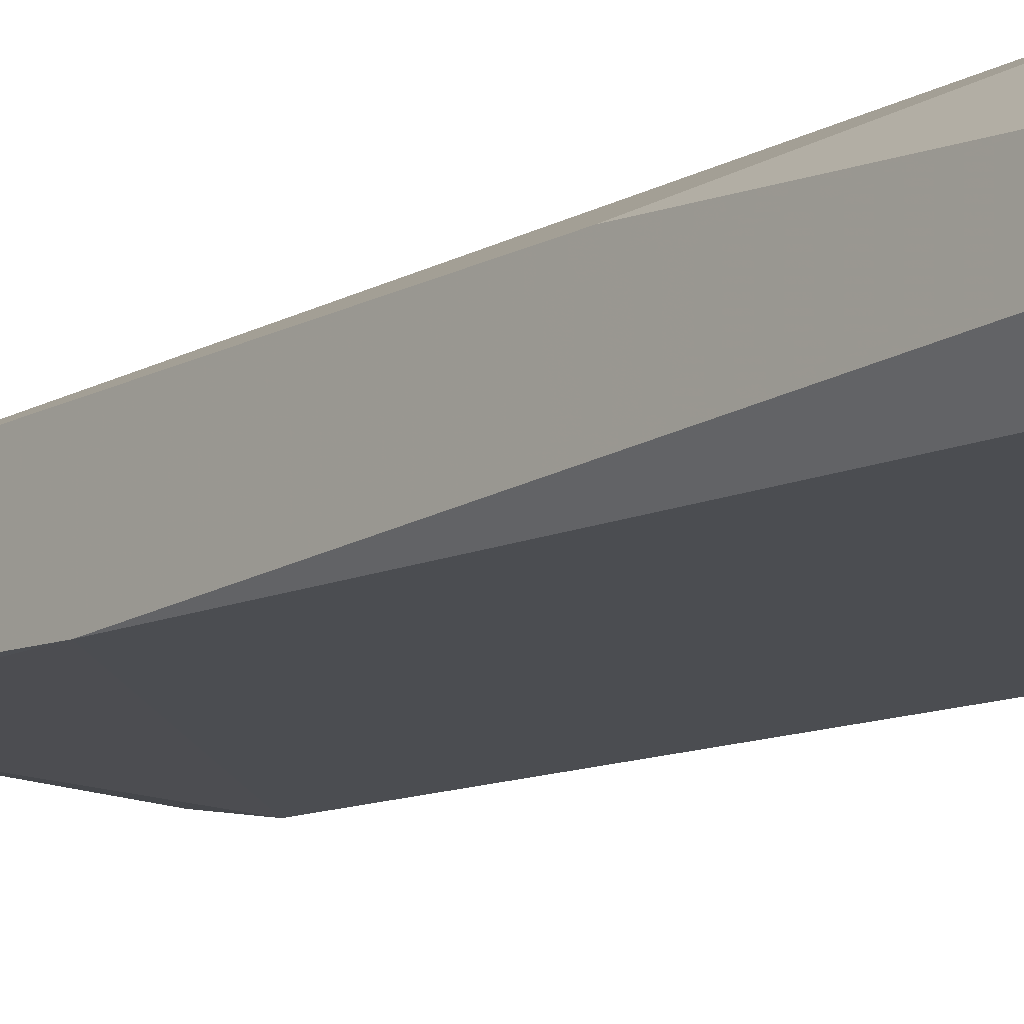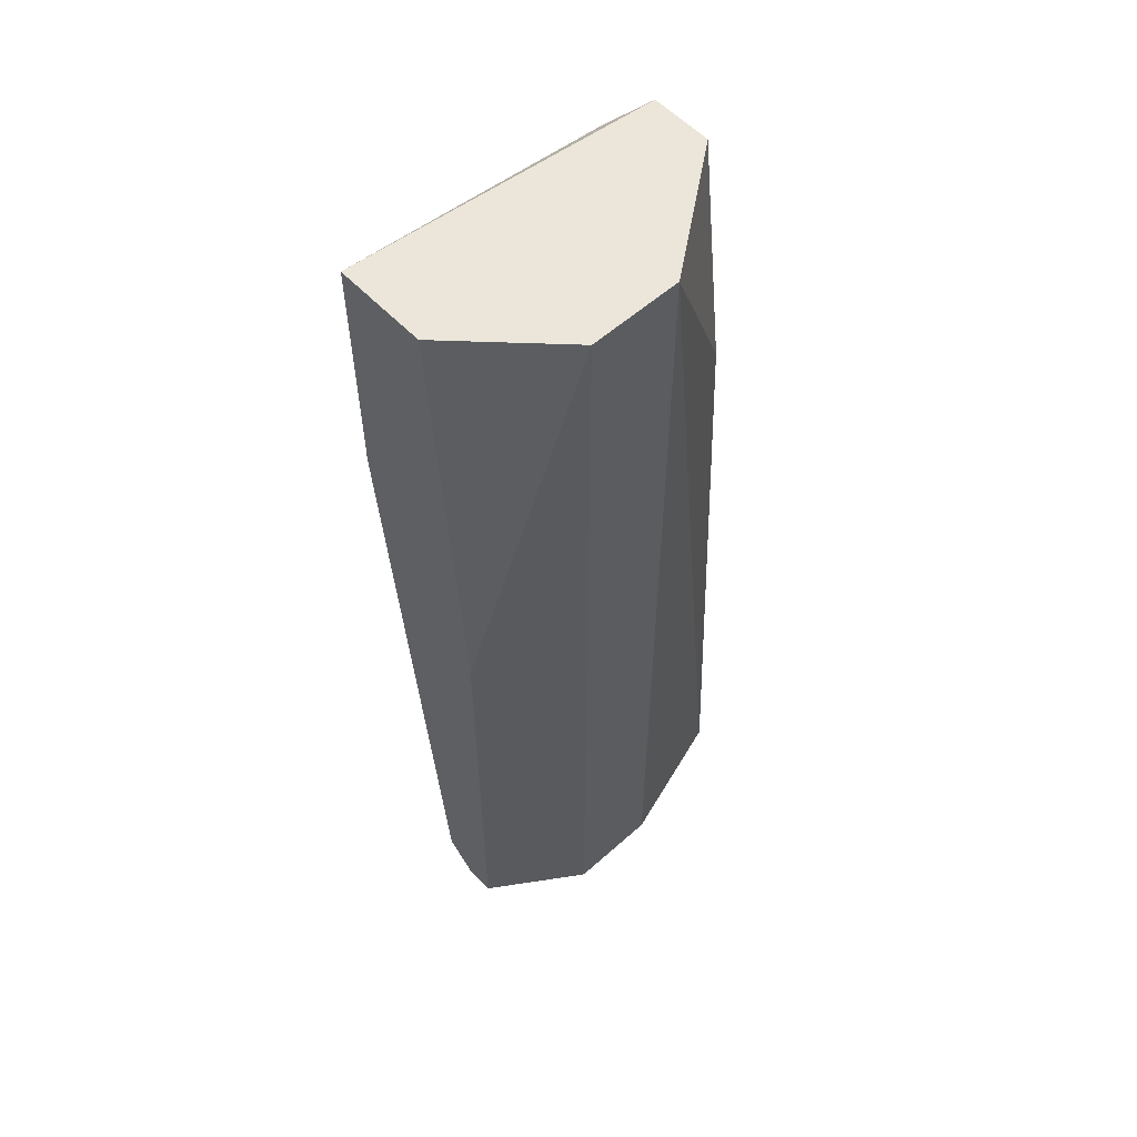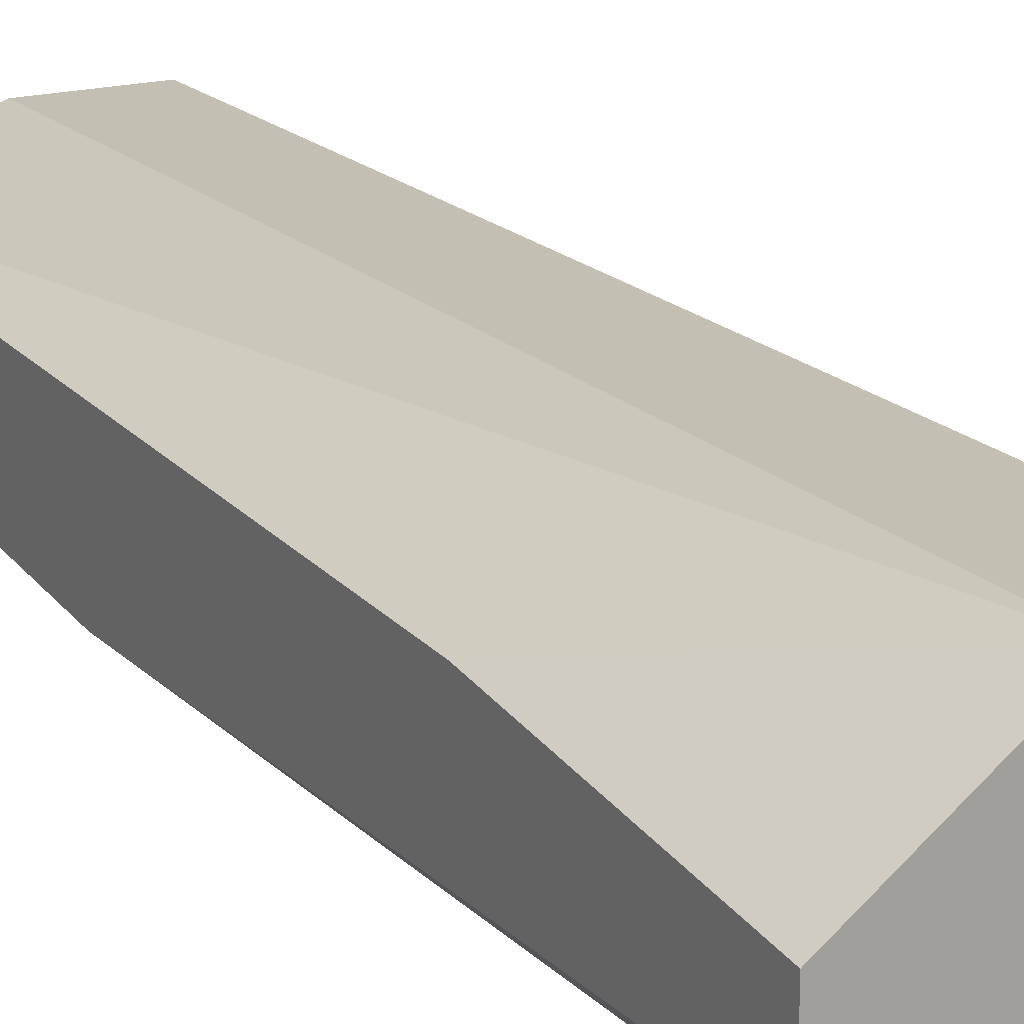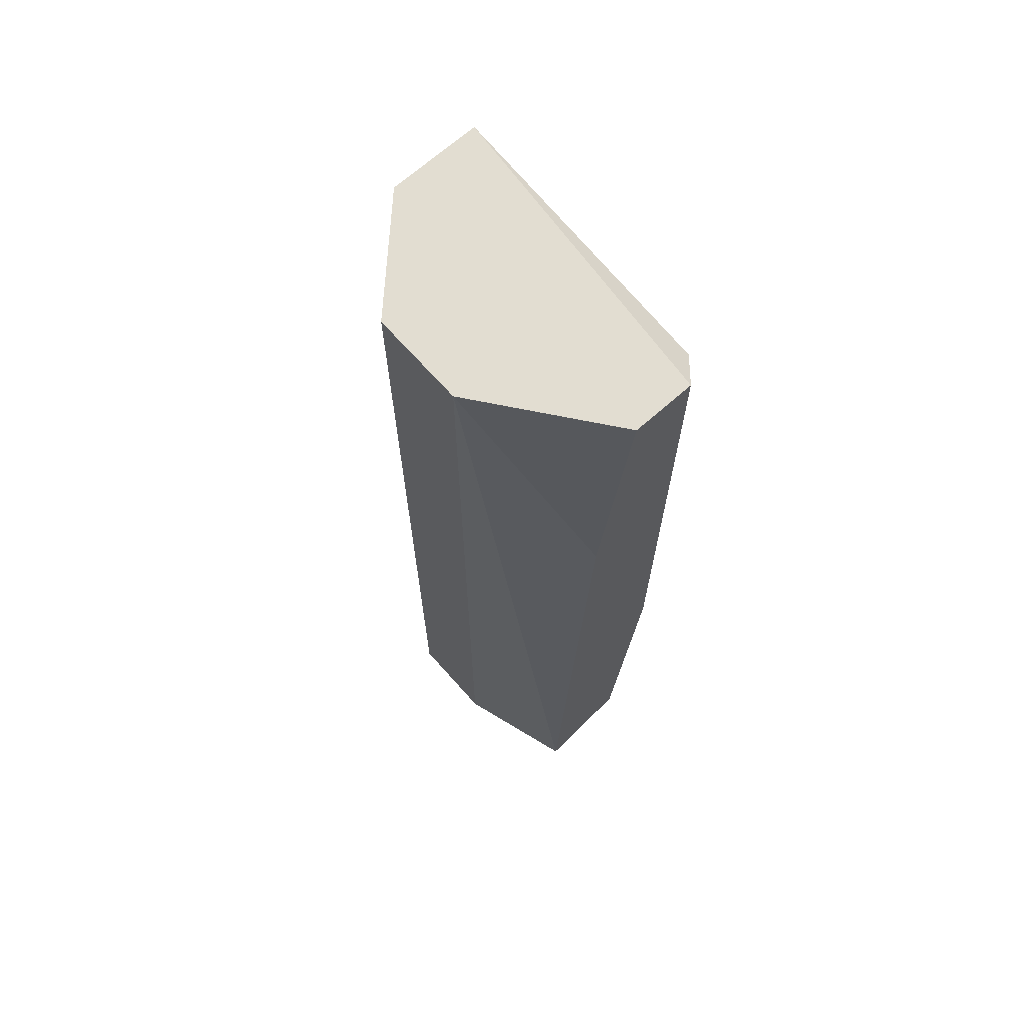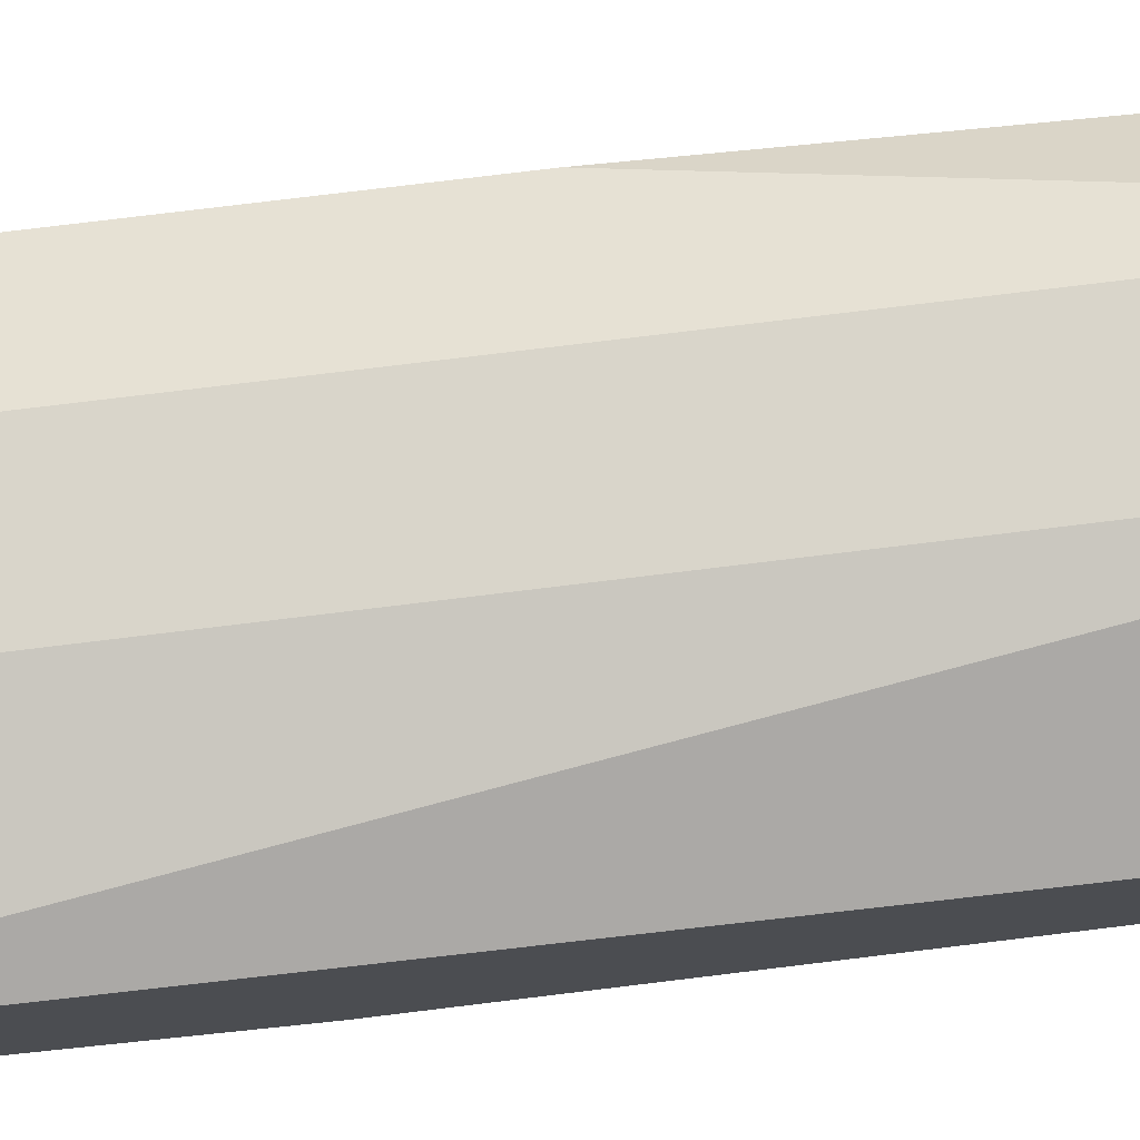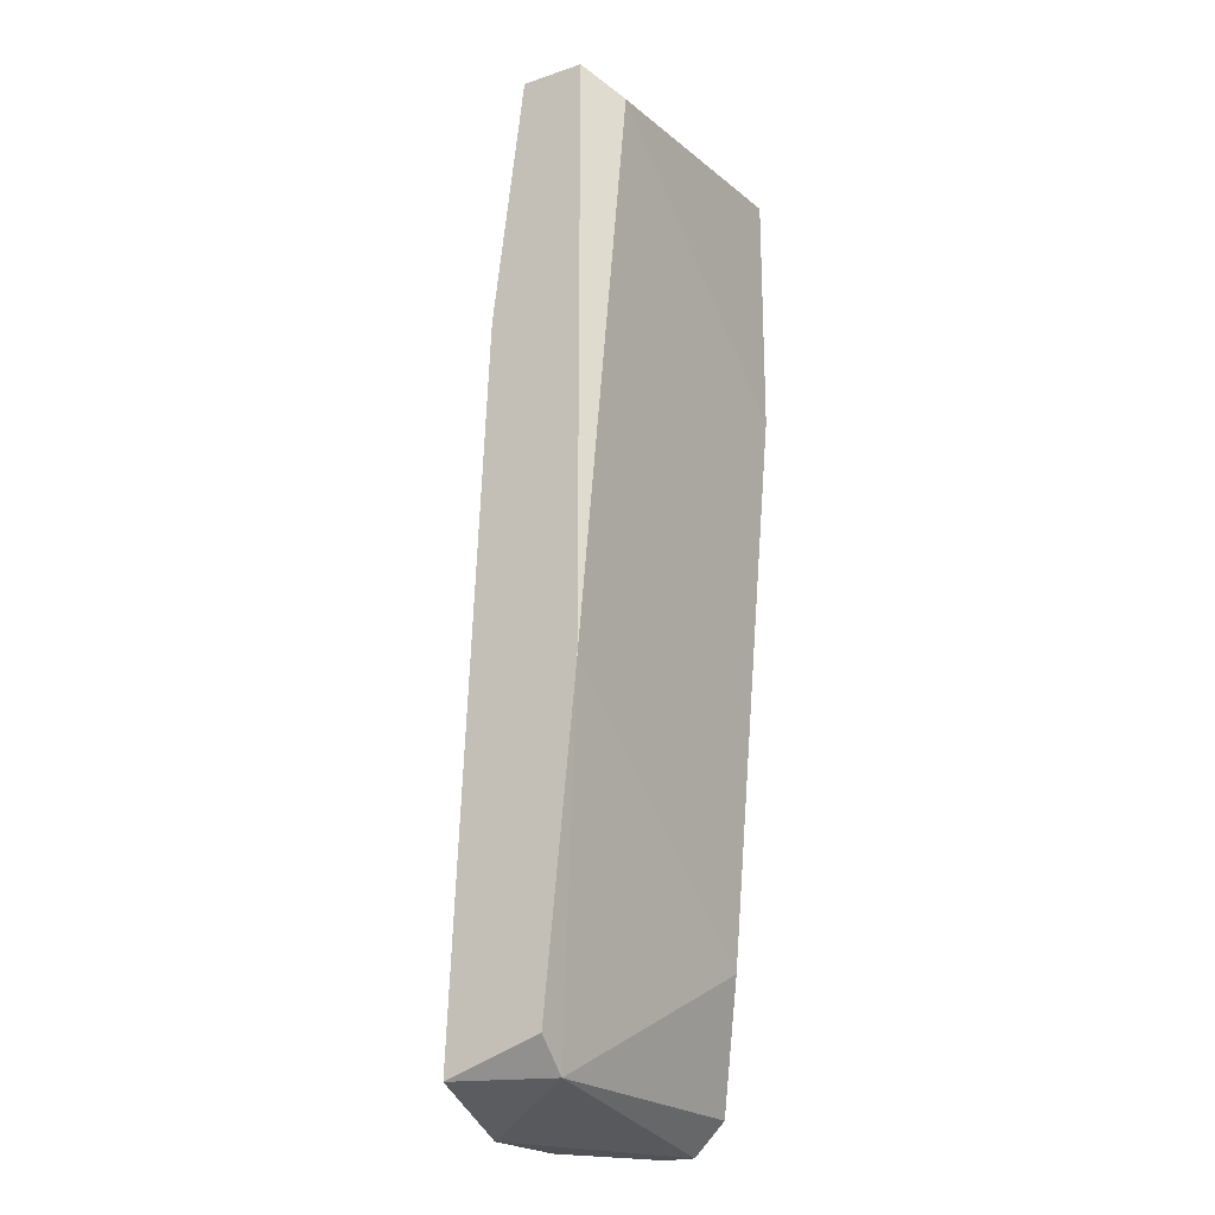
<metadata>
{"format":"obj","ext":"obj","renderer":"f3d","projection":"perspective","resolution":1024,"background":"white","views":[{"elev":-16.6,"azim":139.8,"up":"+Z"},{"elev":57.0,"azim":-42.8,"up":"+Y"},{"elev":17.8,"azim":151.2,"up":"+Z"},{"elev":68.6,"azim":48.4,"up":"+Y"},{"elev":74.7,"azim":83.0,"up":"+Z"},{"elev":-21.4,"azim":120.5,"up":"+Y"}]}
</metadata>
<code>
v 0.001145 -0.02288 -0.02449
v -1.4e-05 -0.02868 -0.02217
v -1.4e-05 -0.02868 -0.02101
v -1.4e-05 -0.002022 -0.02565
v -1.4e-05 -0.02752 -0.02333
v -1.4e-05 -0.01014 -0.02101
v -1.4e-05 0.007252 -0.02217
v -1.4e-05 0.007252 -0.02565
v 0.006939 -0.02868 -0.01869
v 0.006939 0.007252 -0.01869
v 0.003463 -0.02868 -0.01869
v 0.003463 0.007252 -0.01869
v 0.01042 0.006091 -0.02565
v 0.01042 -0.02752 -0.02333
v 0.01158 -0.002022 -0.02101
v 0.01158 -0.02752 -0.01985
v 0.01158 -0.02636 -0.02333
v 0.01158 0.007252 -0.02449
v 0.01158 0.007252 -0.02217
v 0.01158 -0.01476 -0.02449
f 1 14 5
f 2 3 7
f 18 7 10
f 18 16 17
f 2 7 8
f 7 18 8
f 3 2 11
f 8 18 13
f 10 7 12
f 3 11 12
f 11 10 12
f 18 10 19
f 16 18 19
f 16 10 9
f 11 2 9
f 10 11 9
f 18 17 20
f 13 18 20
f 1 13 20
f 2 8 4
f 13 1 4
f 8 13 4
f 17 16 14
f 16 9 14
f 9 2 14
f 20 17 14
f 1 20 14
f 10 16 15
f 19 10 15
f 16 19 15
f 7 3 6
f 3 12 6
f 12 7 6
f 2 4 5
f 4 1 5
f 14 2 5

</code>
